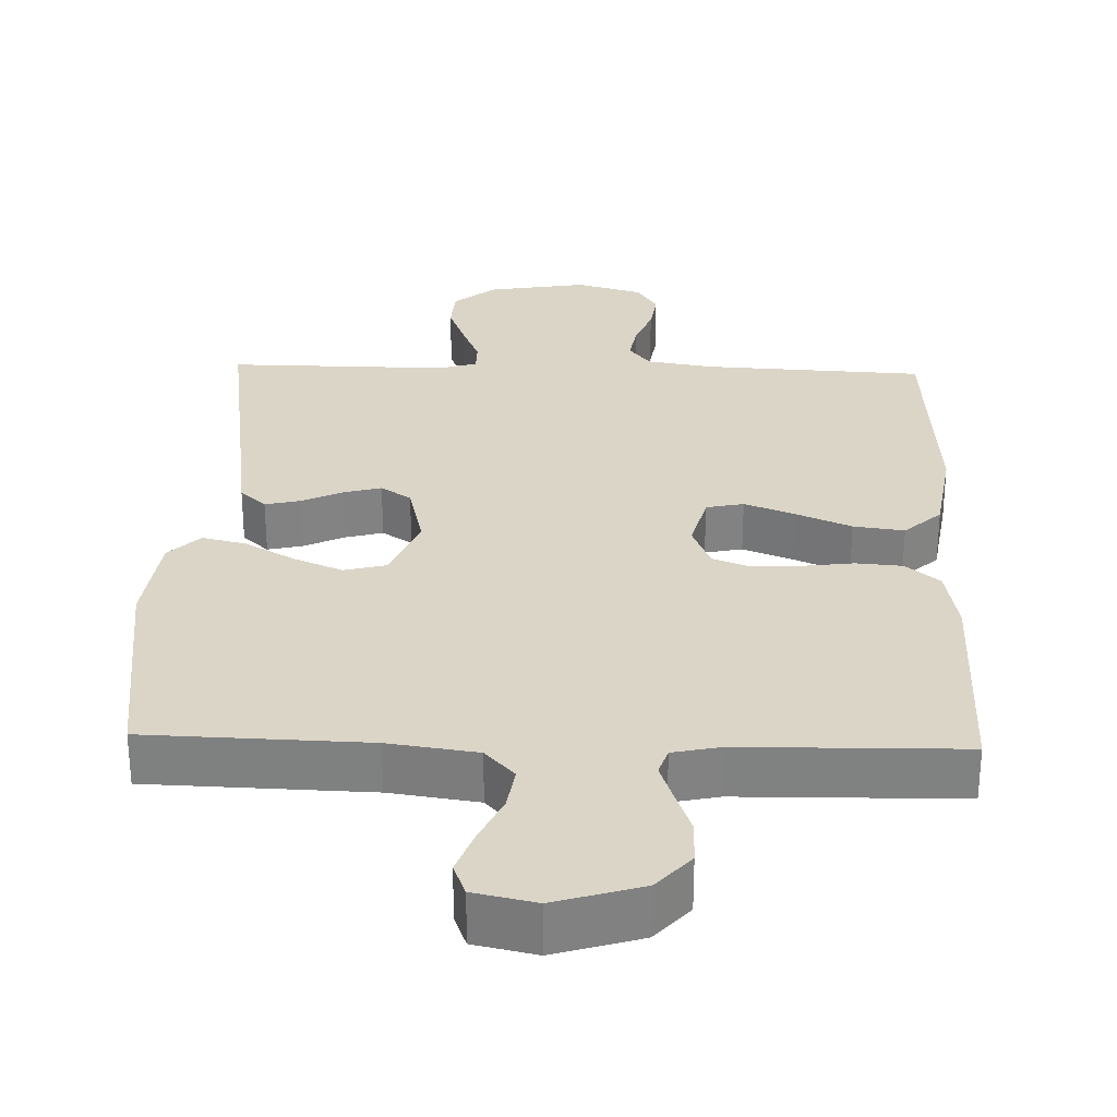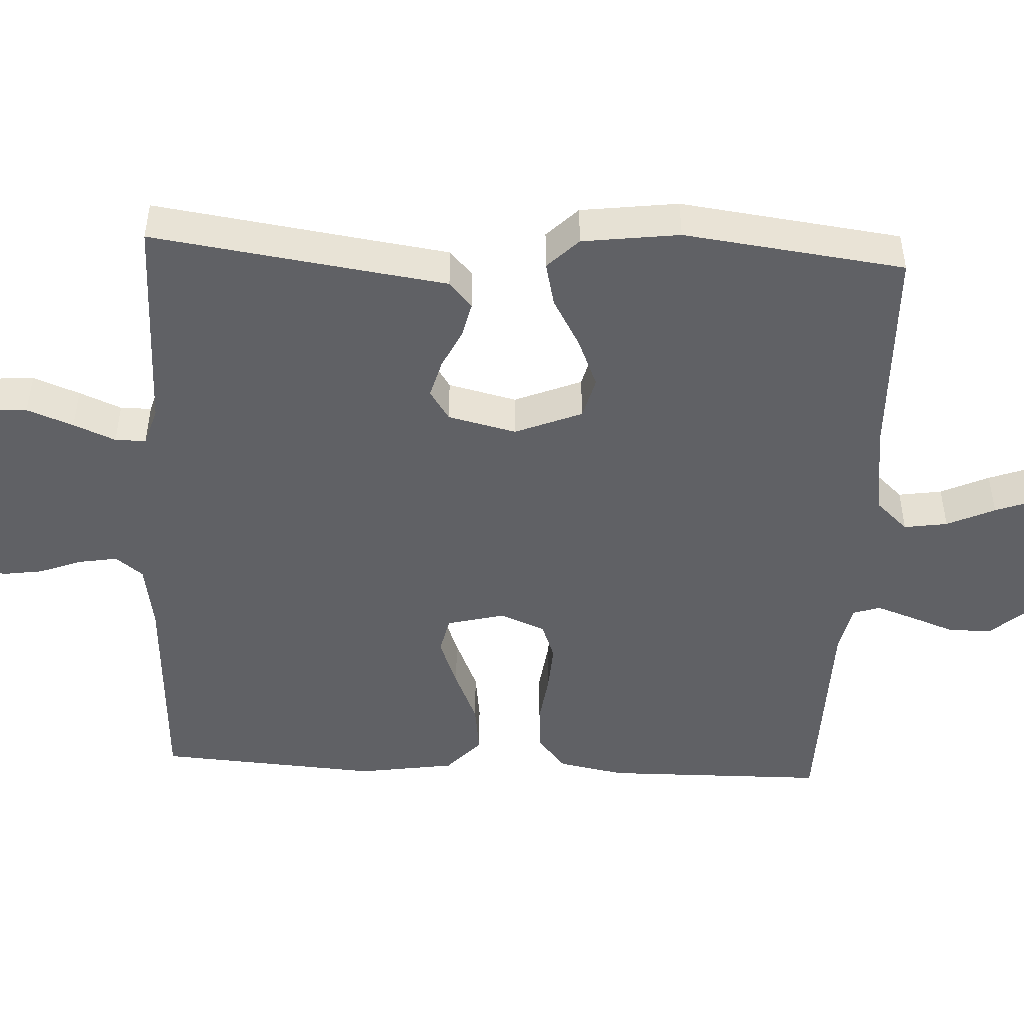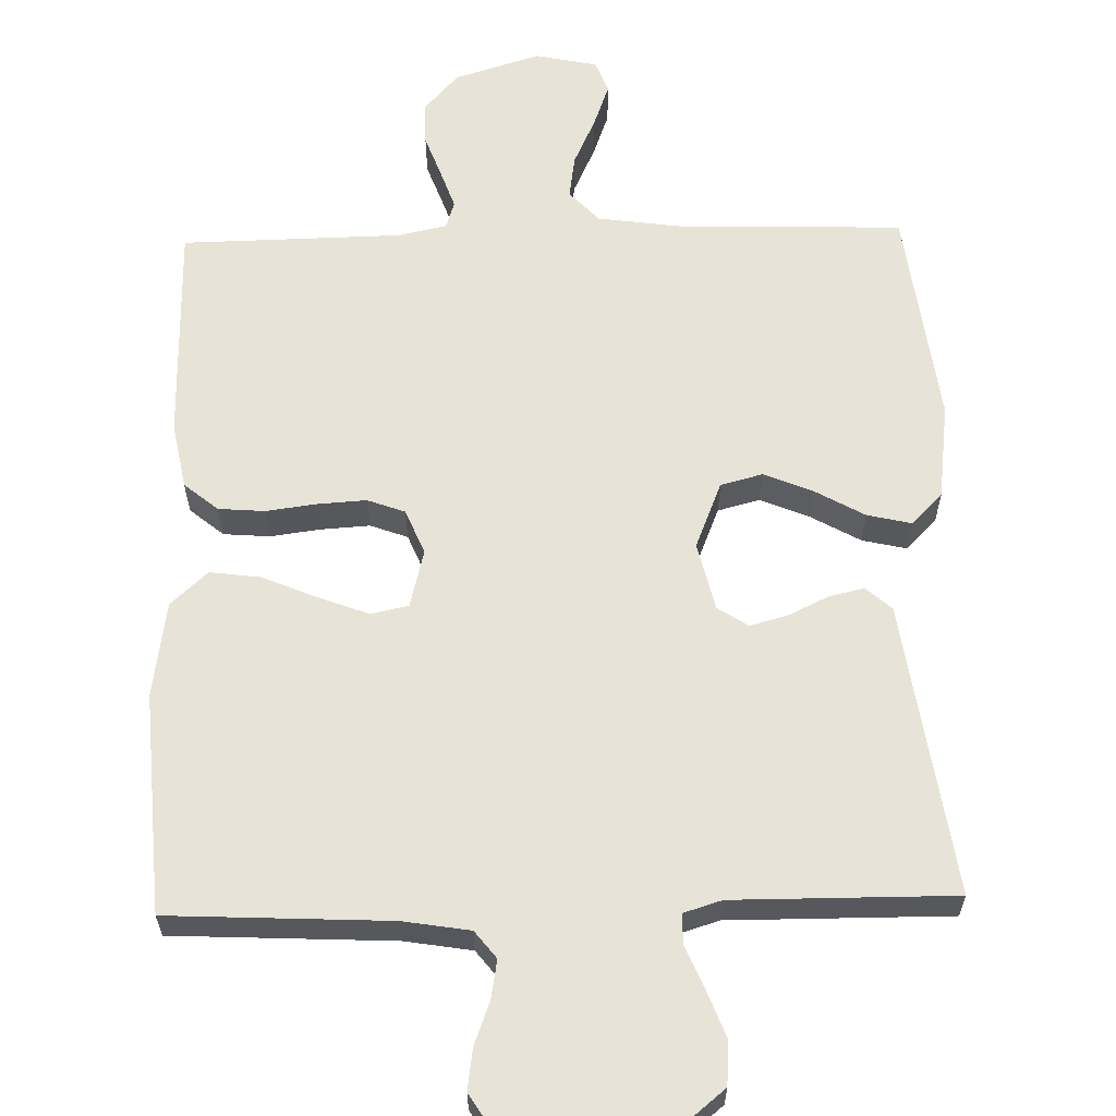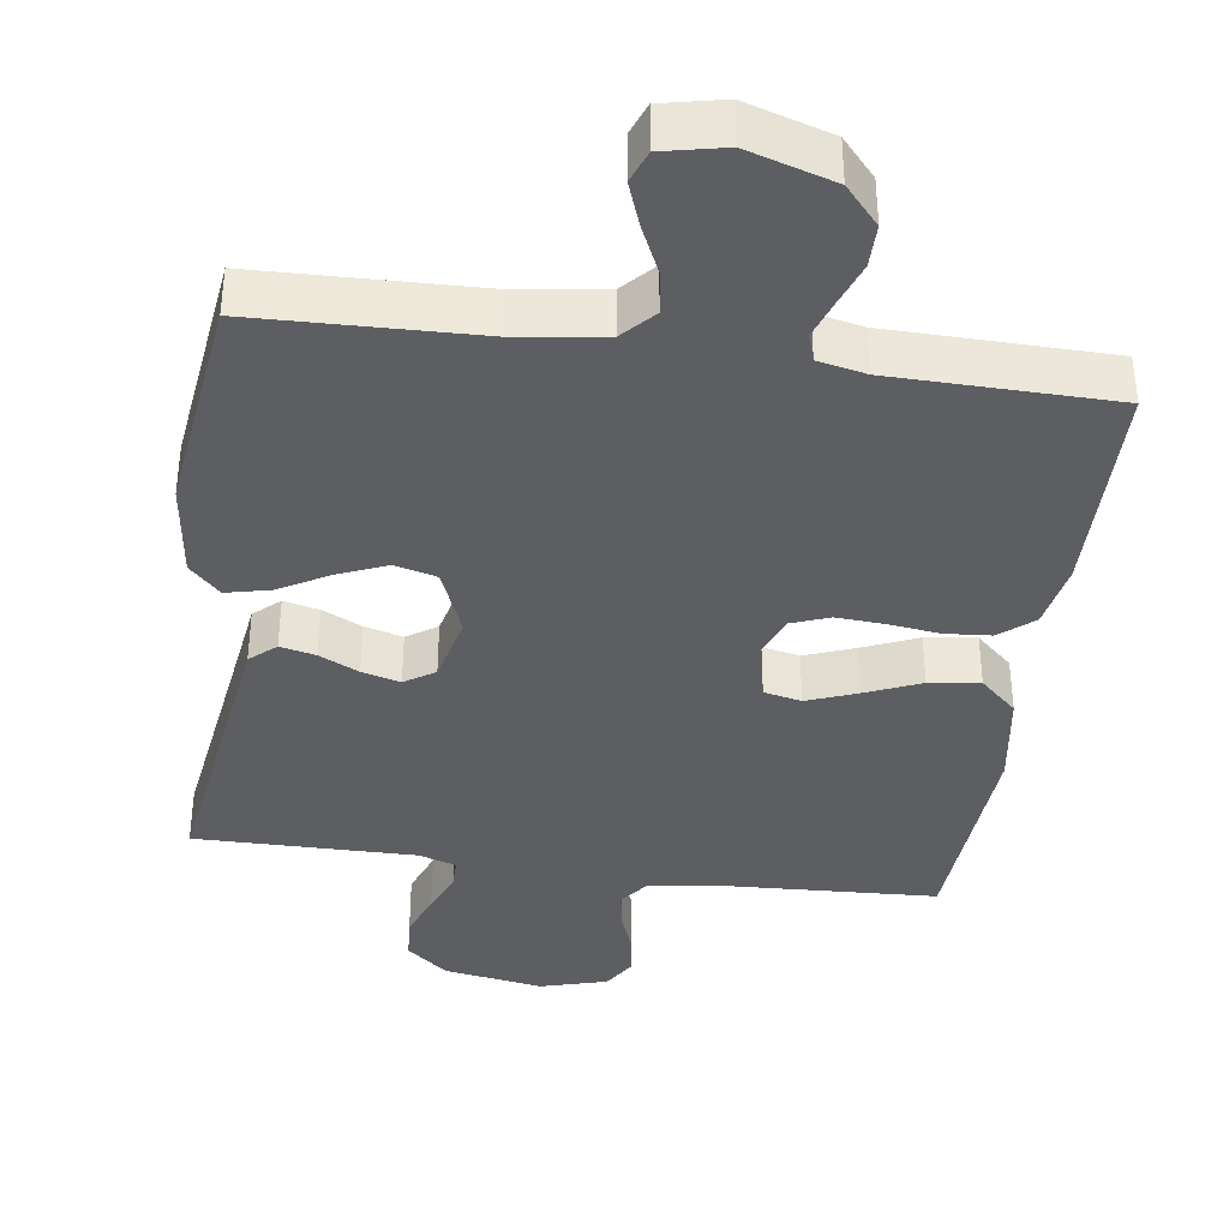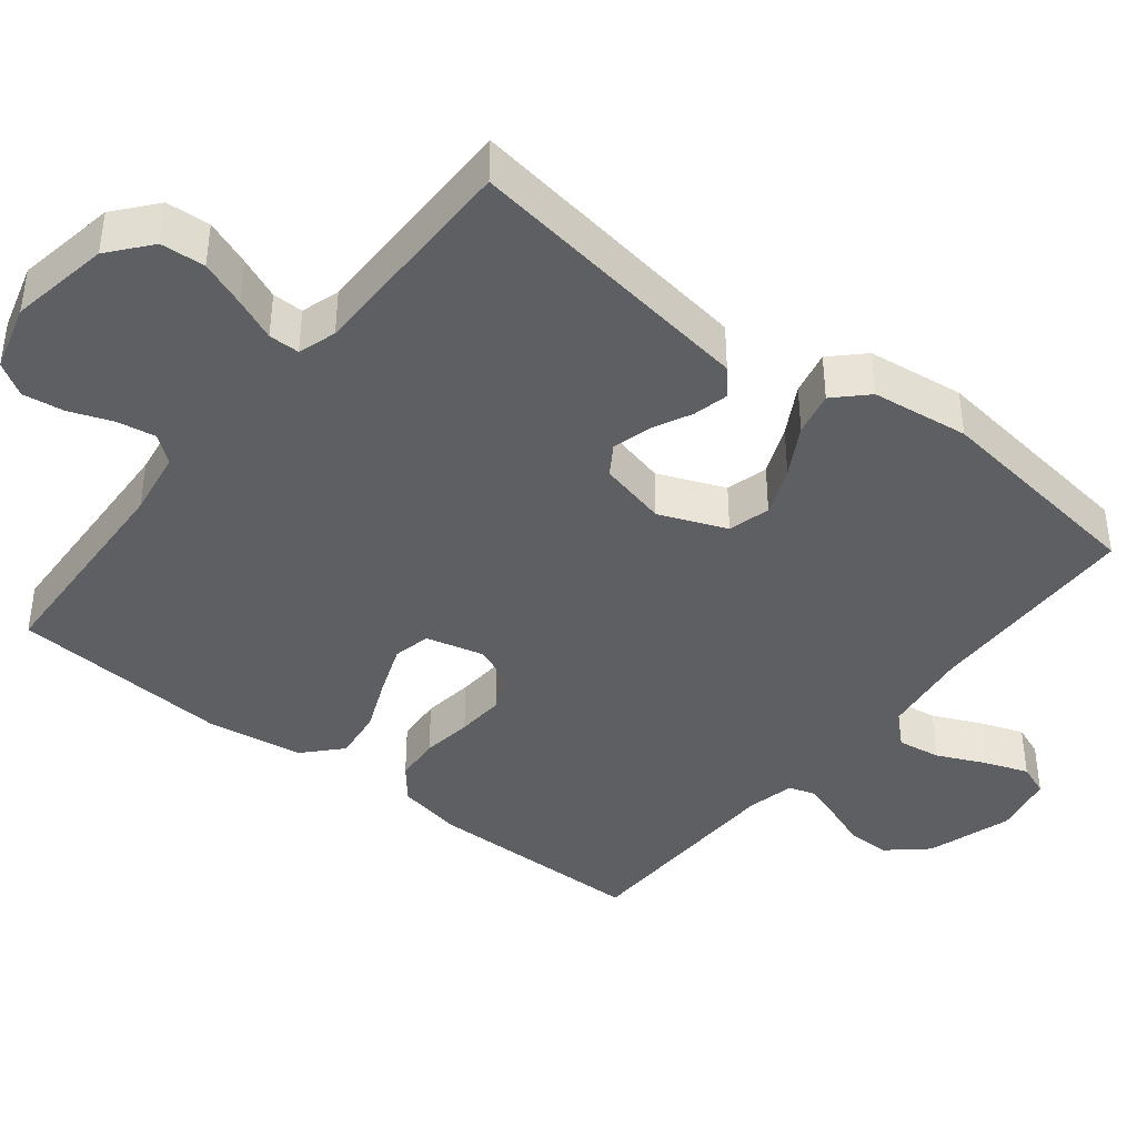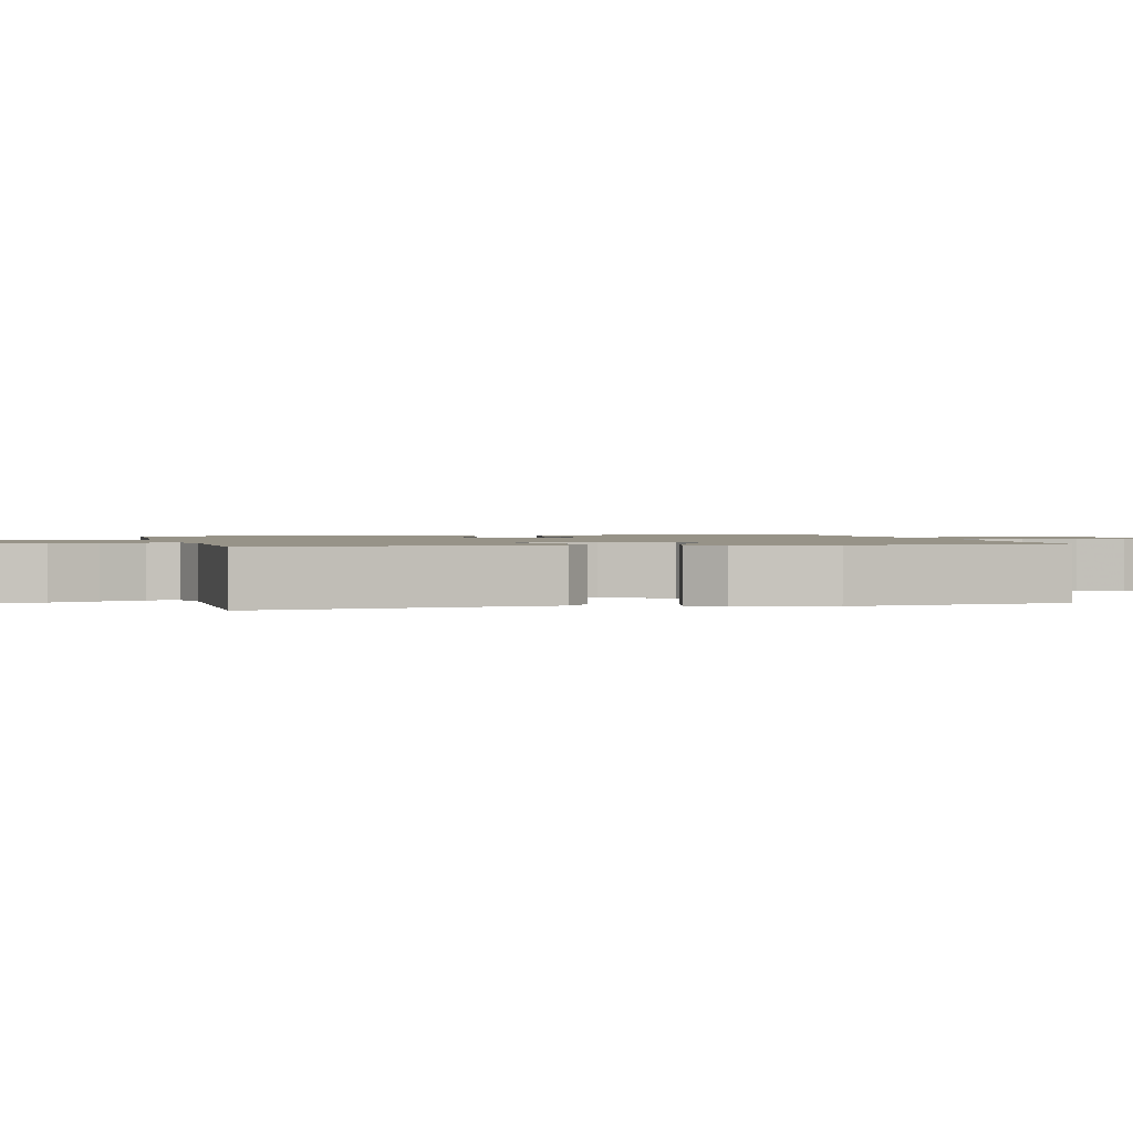
<metadata>
{"format":"obj","ext":"obj","renderer":"f3d","projection":"perspective","resolution":1024,"background":"white","views":[{"elev":29.6,"azim":-178.2,"up":"+Y"},{"elev":-47.9,"azim":87.1,"up":"+Y"},{"elev":61.8,"azim":-1.5,"up":"+Y"},{"elev":-38.0,"azim":172.0,"up":"+Y"},{"elev":-40.8,"azim":51.4,"up":"+Y"},{"elev":1.3,"azim":76.1,"up":"+Y"}]}
</metadata>
<code>
v -0.5 0.07 0.5
v -0.2 0.07 0.515
v -0.109 0.07 0.53
v -0.08 0.07 0.567
v -0.089 0.07 0.62
v -0.111 0.07 0.678
v -0.119 0.07 0.734
v -0.091 0.07 0.779
v 0 0.07 0.805
v 0.136 0.07 0.782
v 0.192 0.07 0.736
v 0.196 0.07 0.676
v 0.172 0.07 0.613
v 0.148 0.07 0.556
v 0.148 0.07 0.514
v 0.2 0.07 0.498
v 0.5 0.07 0.5
v 0.457 0.07 0.2
v 0.443 0.07 0.1
v 0.408 0.07 0.069
v 0.36 0.07 0.08
v 0.306 0.07 0.106
v 0.254 0.07 0.12
v 0.213 0.07 0.093
v 0.191 0.07 0
v 0.228 0.07 -0.091
v 0.285 0.07 -0.106
v 0.352 0.07 -0.078
v 0.419 0.07 -0.04
v 0.479 0.07 -0.026
v 0.521 0.07 -0.068
v 0.538 0.07 -0.2
v 0.5 0.07 -0.5
v 0.2 0.07 -0.509
v 0.08 0.07 -0.526
v 0.04 0.07 -0.569
v 0.049 0.07 -0.628
v 0.079 0.07 -0.693
v 0.101 0.07 -0.753
v 0.084 0.07 -0.797
v 0 0.07 -0.815
v -0.117 0.07 -0.779
v -0.163 0.07 -0.727
v -0.163 0.07 -0.668
v -0.141 0.07 -0.608
v -0.123 0.07 -0.556
v -0.135 0.07 -0.519
v -0.2 0.07 -0.505
v -0.5 0.07 -0.5
v -0.504 0.07 -0.2
v -0.487 0.07 -0.11
v -0.441 0.07 -0.072
v -0.378 0.07 -0.067
v -0.309 0.07 -0.076
v -0.243 0.07 -0.08
v -0.192 0.07 -0.061
v -0.167 0.07 0
v -0.187 0.07 0.079
v -0.238 0.07 0.09
v -0.306 0.07 0.064
v -0.381 0.07 0.032
v -0.45 0.07 0.023
v -0.5 0.07 0.069
v -0.52 0.07 0.2
v -0.5 0 0.5
v -0.2 0 0.515
v -0.109 0 0.53
v -0.08 0 0.567
v -0.089 0 0.62
v -0.111 0 0.678
v -0.119 0 0.734
v -0.091 0 0.779
v 0 0 0.805
v 0.136 0 0.782
v 0.192 0 0.736
v 0.196 0 0.676
v 0.172 0 0.613
v 0.148 0 0.556
v 0.148 0 0.514
v 0.2 0 0.498
v 0.5 0 0.5
v 0.457 0 0.2
v 0.443 0 0.1
v 0.408 0 0.069
v 0.36 0 0.08
v 0.306 0 0.106
v 0.254 0 0.12
v 0.213 0 0.093
v 0.191 0 0
v 0.228 0 -0.091
v 0.285 0 -0.106
v 0.352 0 -0.078
v 0.419 0 -0.04
v 0.479 0 -0.026
v 0.521 0 -0.068
v 0.538 0 -0.2
v 0.5 0 -0.5
v 0.2 0 -0.509
v 0.08 0 -0.526
v 0.04 0 -0.569
v 0.049 0 -0.628
v 0.079 0 -0.693
v 0.101 0 -0.753
v 0.084 0 -0.797
v 0 0 -0.815
v -0.117 0 -0.779
v -0.163 0 -0.727
v -0.163 0 -0.668
v -0.141 0 -0.608
v -0.123 0 -0.556
v -0.135 0 -0.519
v -0.2 0 -0.505
v -0.5 0 -0.5
v -0.504 0 -0.2
v -0.487 0 -0.11
v -0.441 0 -0.072
v -0.378 0 -0.067
v -0.309 0 -0.076
v -0.243 0 -0.08
v -0.192 0 -0.061
v -0.167 0 0
v -0.187 0 0.079
v -0.238 0 0.09
v -0.306 0 0.064
v -0.381 0 0.032
v -0.45 0 0.023
v -0.5 0 0.069
v -0.52 0 0.2
f 63 64 1 2
f 60 61 62 63
f 59 60 63 2
f 58 59 2 3
f 57 58 3 4
f 51 52 53 54
f 51 54 55
f 48 49 50 51
f 47 48 51 55
f 46 47 55 56
f 42 43 44 45
f 42 45 46
f 41 42 46
f 37 38 39 40
f 37 40 41 46
f 31 32 33 34
f 31 34 35
f 28 29 30 31
f 27 28 31 35
f 26 27 35 36
f 19 20 21 22
f 18 19 22 23
f 16 17 18 23
f 15 16 23 24
f 11 12 13 14
f 9 10 11 14
f 9 14 15
f 5 6 7 8
f 4 5 8 9
f 57 4 9 15
f 36 37 46 56
f 25 26 36 56
f 25 56 57
f 15 24 25 57
f 66 65 128 127
f 127 126 125 124
f 66 127 124 123
f 67 66 123 122
f 68 67 122 121
f 118 117 116 115
f 119 118 115
f 115 114 113 112
f 119 115 112 111
f 120 119 111 110
f 109 108 107 106
f 110 109 106
f 110 106 105
f 104 103 102 101
f 110 105 104 101
f 98 97 96 95
f 99 98 95
f 95 94 93 92
f 99 95 92 91
f 100 99 91 90
f 86 85 84 83
f 87 86 83 82
f 87 82 81 80
f 88 87 80 79
f 78 77 76 75
f 78 75 74 73
f 79 78 73
f 72 71 70 69
f 73 72 69 68
f 79 73 68 121
f 120 110 101 100
f 120 100 90 89
f 121 120 89
f 121 89 88 79
f 1 65 66 2
f 2 66 67 3
f 3 67 68 4
f 4 68 69 5
f 5 69 70 6
f 6 70 71 7
f 7 71 72 8
f 8 72 73 9
f 9 73 74 10
f 10 74 75 11
f 11 75 76 12
f 12 76 77 13
f 13 77 78 14
f 14 78 79 15
f 15 79 80 16
f 16 80 81 17
f 17 81 82 18
f 18 82 83 19
f 19 83 84 20
f 20 84 85 21
f 21 85 86 22
f 22 86 87 23
f 23 87 88 24
f 24 88 89 25
f 25 89 90 26
f 26 90 91 27
f 27 91 92 28
f 28 92 93 29
f 29 93 94 30
f 30 94 95 31
f 31 95 96 32
f 32 96 97 33
f 33 97 98 34
f 34 98 99 35
f 35 99 100 36
f 36 100 101 37
f 37 101 102 38
f 38 102 103 39
f 39 103 104 40
f 40 104 105 41
f 41 105 106 42
f 42 106 107 43
f 43 107 108 44
f 44 108 109 45
f 45 109 110 46
f 46 110 111 47
f 47 111 112 48
f 48 112 113 49
f 49 113 114 50
f 50 114 115 51
f 51 115 116 52
f 52 116 117 53
f 53 117 118 54
f 54 118 119 55
f 55 119 120 56
f 56 120 121 57
f 57 121 122 58
f 58 122 123 59
f 59 123 124 60
f 60 124 125 61
f 61 125 126 62
f 62 126 127 63
f 63 127 128 64
f 64 128 65 1

</code>
